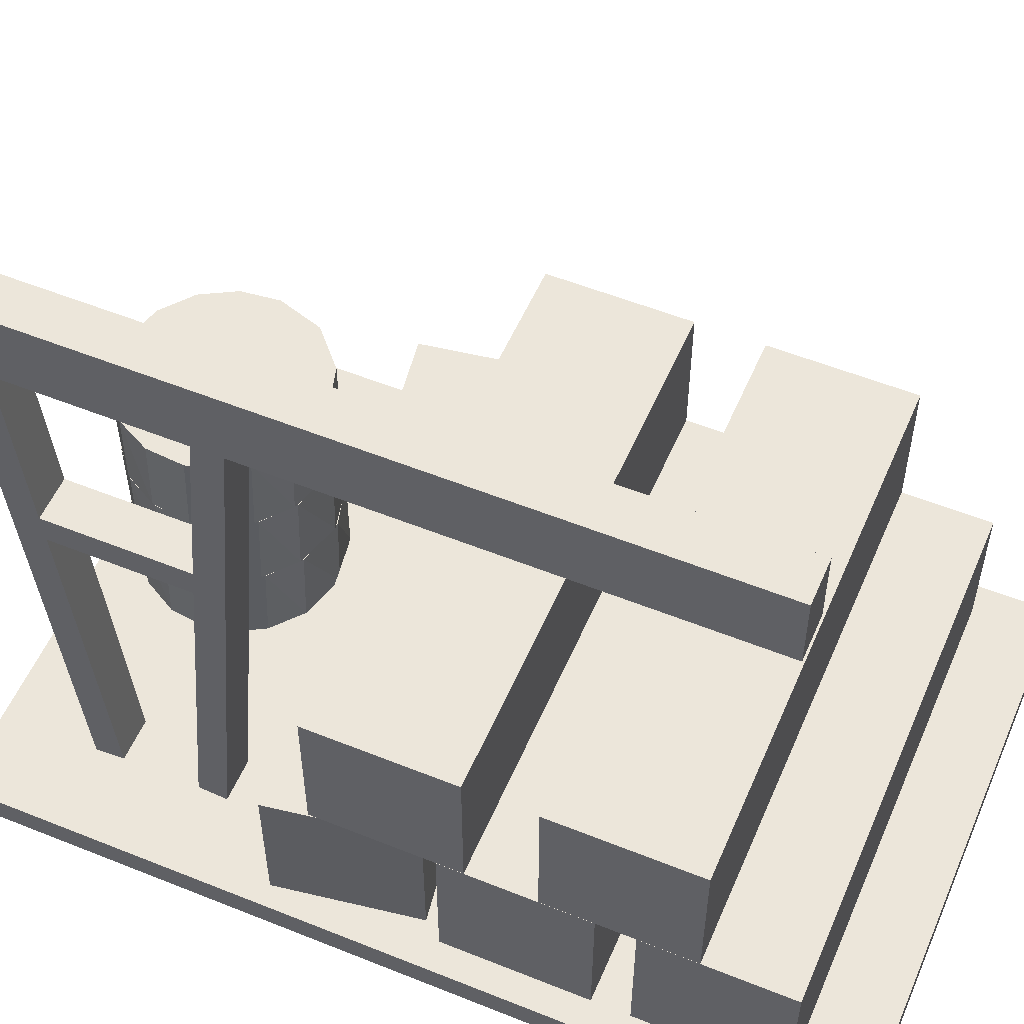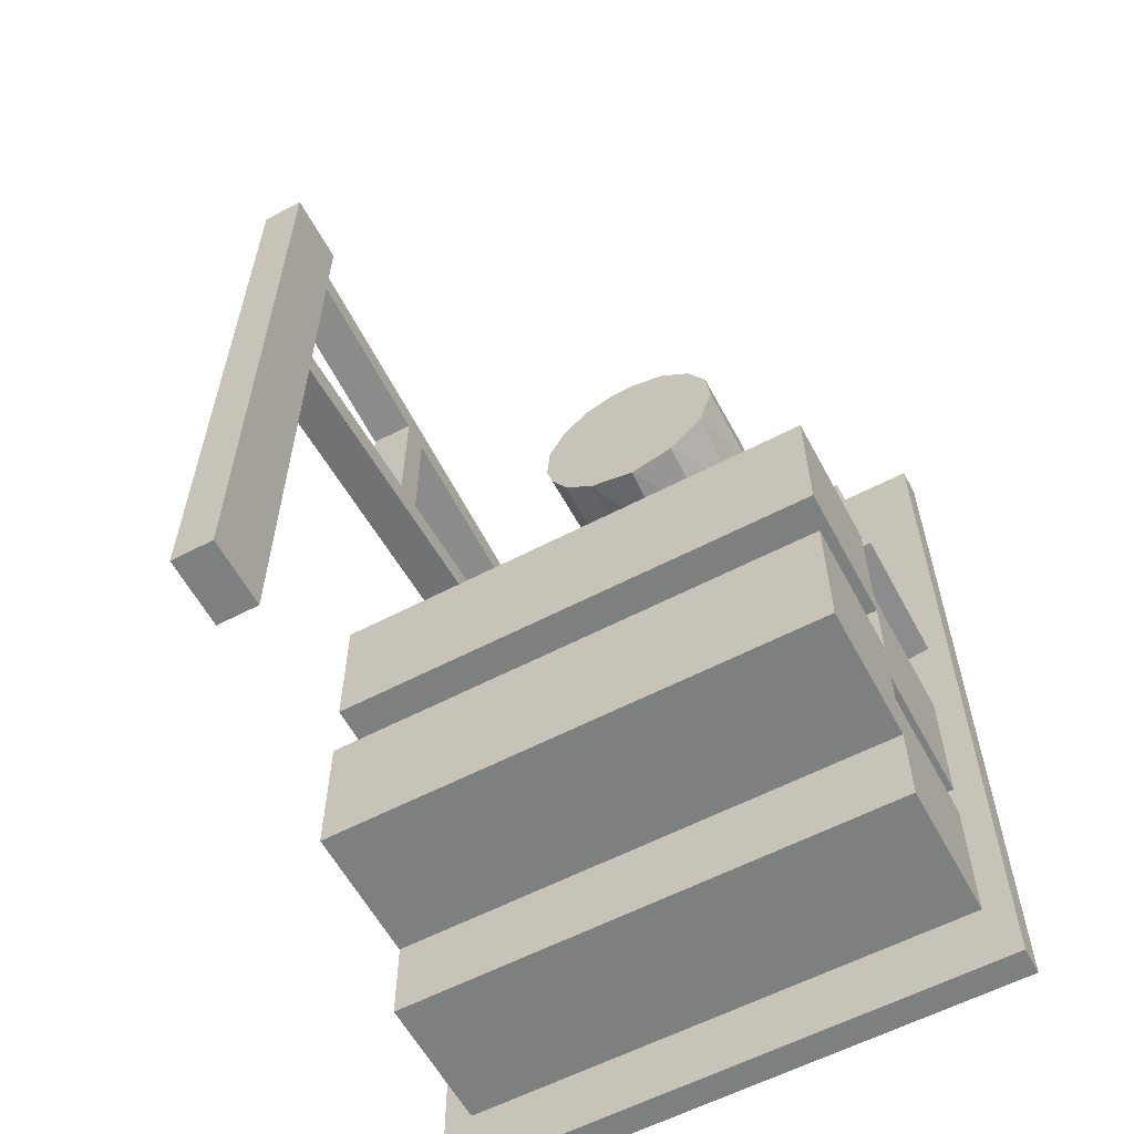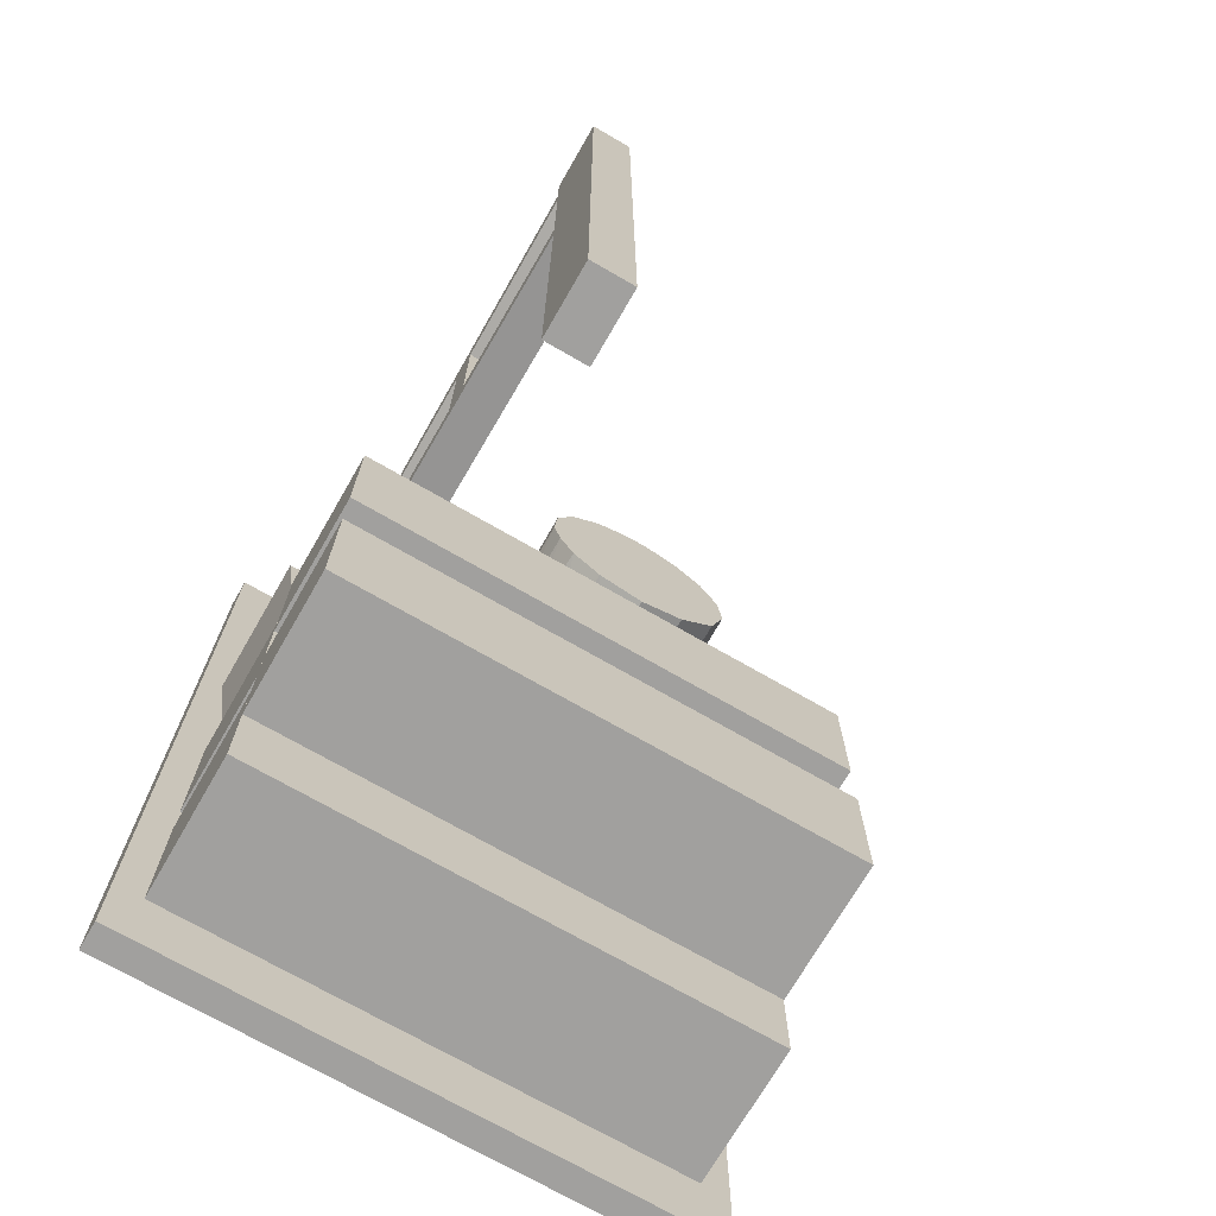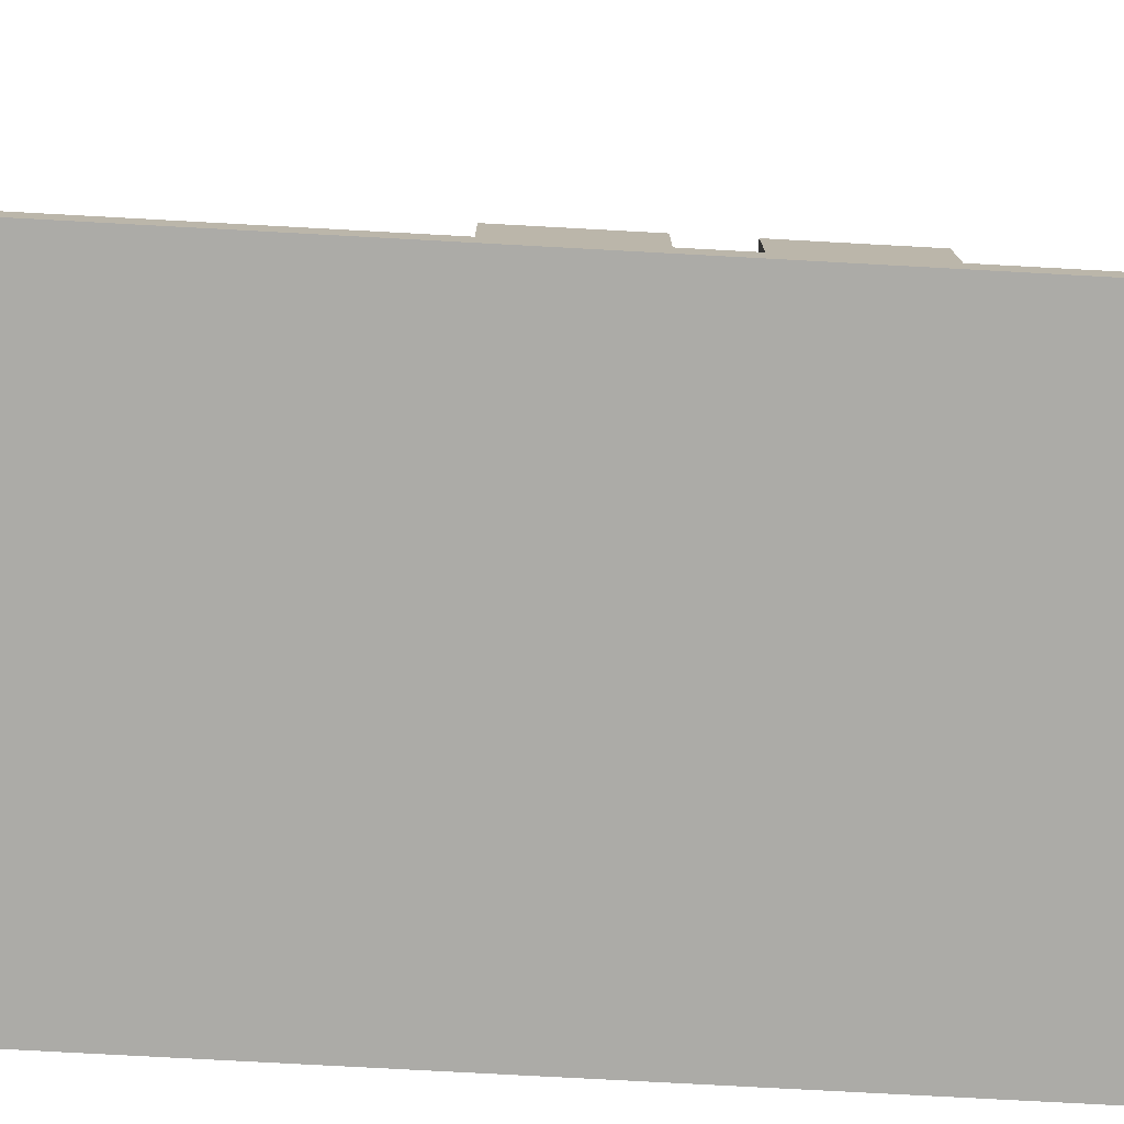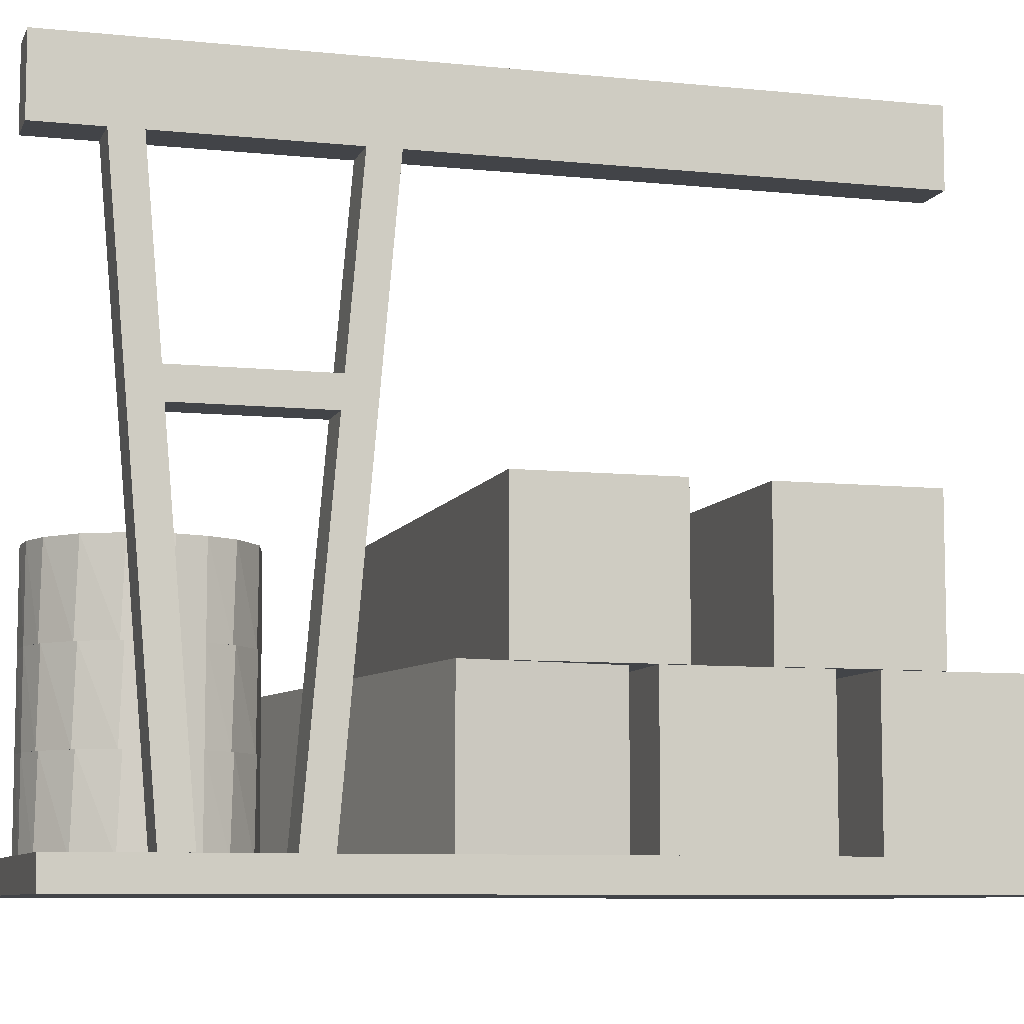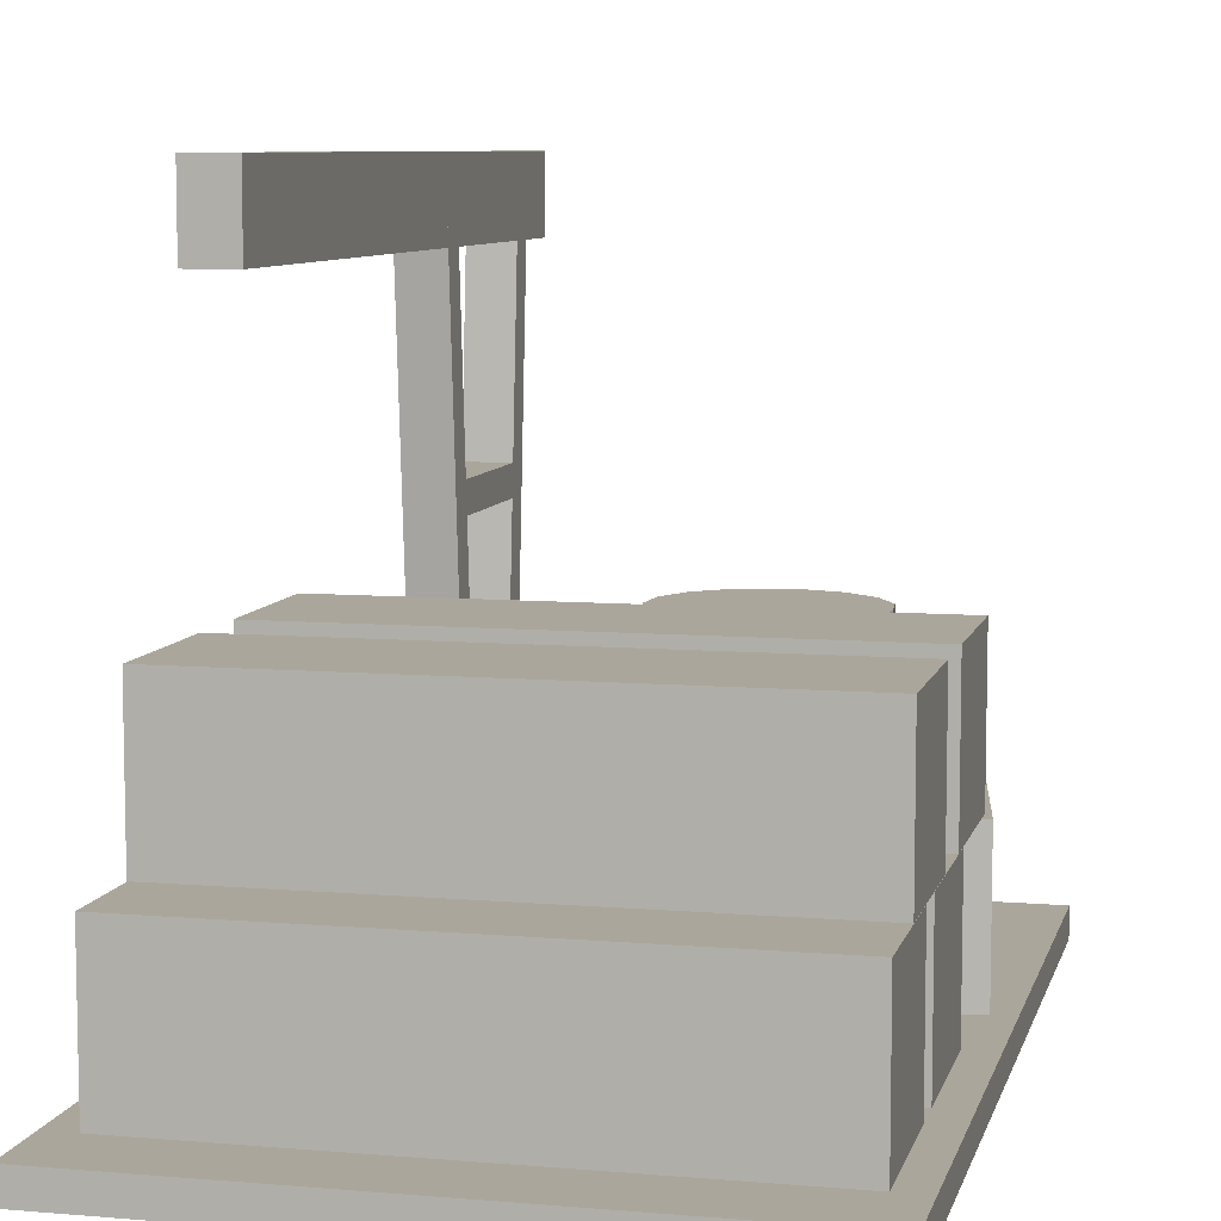
<metadata>
{"format":"obj","ext":"obj","renderer":"f3d","projection":"perspective","resolution":1024,"background":"white","views":[{"elev":54.5,"azim":113.1,"up":"+Y"},{"elev":-59.6,"azim":-151.8,"up":"+Z"},{"elev":-71.8,"azim":150.0,"up":"+Z"},{"elev":-76.3,"azim":86.9,"up":"+Y"},{"elev":-8.1,"azim":73.9,"up":"+Y"},{"elev":7.9,"azim":-166.6,"up":"+Y"}]}
</metadata>
<code>
o 立方体
v 1.404 0 3
v 1.404 0.2 3
v 1.404 0 -3
v 1.404 0.2 -3
v -2.596 0 3
v -2.596 0.2 3
v -2.596 0 -3
v -2.596 0.2 -3
f 2 1 3
f 4 3 7
f 8 7 5
f 6 5 1
f 7 3 1
f 4 8 6
f 2 3 4
f 4 7 8
f 8 5 6
f 6 1 2
f 7 1 5
f 4 6 2
o 立方体.001
v 1.204 0.2 -1.5
v 1.204 1.2 -1.5
v 1.204 0.2 -2.5
v 1.204 1.2 -2.5
v -2.396 0.2 -1.5
v -2.396 1.2 -1.5
v -2.396 0.2 -2.5
v -2.396 1.2 -2.5
f 10 9 11
f 12 11 15
f 16 15 13
f 14 13 9
f 15 11 9
f 12 16 14
f 10 11 12
f 12 15 16
f 16 13 14
f 14 9 10
f 15 9 13
f 12 14 10
o 立方体.002
v 1.204 0.2 -0.2431
v 1.204 1.2 -0.2431
v 1.204 0.2 -1.243
v 1.204 1.2 -1.243
v -2.396 0.2 -0.2431
v -2.396 1.2 -0.2431
v -2.396 0.2 -1.243
v -2.396 1.2 -1.243
f 18 17 19
f 20 19 23
f 24 23 21
f 22 21 17
f 23 19 17
f 20 24 22
f 18 19 20
f 20 23 24
f 24 21 22
f 22 17 18
f 23 17 21
f 20 22 18
o 立方体.003
v 1.26 0.2 0.8769
v 1.26 1.2 0.8769
v 1.104 0.2 -0.1108
v 1.104 1.2 -0.1108
v -2.296 0.2 1.44
v -2.296 1.2 1.44
v -2.452 0.2 0.4519
v -2.452 1.2 0.4519
f 26 25 27
f 28 27 31
f 32 31 29
f 30 29 25
f 31 27 25
f 28 32 30
f 26 27 28
f 28 31 32
f 32 29 30
f 30 25 26
f 31 25 29
f 28 30 26
o 立方体.004
v 1.204 1.203 0.5786
v 1.204 2.203 0.5786
v 1.204 1.203 -0.4214
v 1.204 2.203 -0.4214
v -2.396 1.203 0.5786
v -2.396 2.203 0.5786
v -2.396 1.203 -0.4214
v -2.396 2.203 -0.4214
f 34 33 35
f 36 35 39
f 40 39 37
f 38 37 33
f 39 35 33
f 36 40 38
f 34 35 36
f 36 39 40
f 40 37 38
f 38 33 34
f 39 33 37
f 36 38 34
o 立方体.005
v 1.204 1.203 -0.8908
v 1.204 2.203 -0.8908
v 1.204 1.203 -1.891
v 1.204 2.203 -1.891
v -2.396 1.203 -0.8908
v -2.396 2.203 -0.8908
v -2.396 1.203 -1.891
v -2.396 2.203 -1.891
f 42 41 43
f 44 43 47
f 48 47 45
f 46 45 41
f 47 43 41
f 44 48 46
f 42 43 44
f 44 47 48
f 48 45 46
f 46 41 42
f 47 41 45
f 44 46 42
o hasira_立方体.006
v 0.8195 0.2163 1.592
v 0.8195 4.201 1.244
v 0.8195 0.1989 1.393
v 0.8195 4.184 1.045
v 0.5195 0.2163 1.592
v 0.5195 4.201 1.244
v 0.5195 0.1989 1.393
v 0.5195 4.184 1.045
f 50 49 51
f 52 51 55
f 56 55 53
f 54 53 49
f 55 51 49
f 52 56 54
f 50 51 52
f 52 55 56
f 56 53 54
f 54 49 50
f 55 49 53
f 52 54 50
o hasira.001_立方体.007
v 0.8195 0.1989 2.324
v 0.8195 4.184 2.672
v 0.8195 0.2163 2.124
v 0.8195 4.201 2.473
v 0.5195 0.1989 2.324
v 0.5195 4.184 2.672
v 0.5195 0.2163 2.124
v 0.5195 4.201 2.473
f 58 57 59
f 60 59 63
f 64 63 61
f 62 61 57
f 63 59 57
f 60 64 62
f 58 59 60
f 60 63 64
f 64 61 62
f 62 57 58
f 63 57 61
f 60 62 58
o hasira.002_立方体.008
v 0.8195 3.984 -2.119
v 0.8195 3.984 3.081
v 0.8195 4.484 -2.119
v 0.8195 4.484 3.081
v 0.5195 3.984 -2.119
v 0.5195 3.984 3.081
v 0.5195 4.484 -2.119
v 0.5195 4.484 3.081
f 66 65 67
f 68 67 71
f 72 71 69
f 70 69 65
f 71 67 65
f 68 72 70
f 66 67 68
f 68 71 72
f 72 69 70
f 70 65 66
f 71 65 69
f 68 70 66
o hasira.003_立方体.009
v 0.8195 2.538 1.363
v 0.8195 2.538 2.363
v 0.8195 2.738 1.363
v 0.8195 2.738 2.363
v 0.5195 2.538 1.363
v 0.5195 2.538 2.363
v 0.5195 2.738 1.363
v 0.5195 2.738 2.363
f 74 73 75
f 76 75 79
f 80 79 77
f 78 77 73
f 79 75 73
f 76 80 78
f 74 75 76
f 76 79 80
f 80 77 78
f 78 73 74
f 79 73 77
f 76 78 74
o 円柱
v -0.9743 0.2 1.447
v -1.01 0.8 1.447
v -1.312 0.2 1.53
v -1.334 0.8 1.542
v -1.571 0.2 1.747
v -1.591 0.8 1.777
v -1.69 0.2 2.074
v -1.693 0.8 2.099
v -1.668 0.2 2.348
v -1.661 0.8 2.371
v -1.574 0.2 2.545
v -1.447 0.2 2.691
v -1.528 0.8 2.611
v -1.26 0.2 2.802
v -1.312 0.8 2.781
v -1.073 0.2 2.854
v -1.049 0.8 2.856
v -0.8554 0.2 2.842
v -0.8554 0.8 2.842
v -0.6715 0.2 2.781
v -0.6497 0.8 2.77
v -0.4564 0.2 2.611
v -0.4408 0.8 2.592
v -0.3229 0.2 2.371
v -0.3157 0.8 2.348
v -0.2912 0.2 2.099
v -0.2936 0.8 2.074
v -0.3452 0.2 1.888
v -0.3452 0.8 1.888
v -0.4408 0.2 1.719
v -0.4564 0.8 1.7
v -0.6497 0.2 1.542
v -0.6715 0.8 1.53
f 83 84 82
f 93 91 92
f 95 92 94
f 85 86 84
f 87 88 86
f 89 90 88
f 91 93 90
f 94 96 97
f 93 92 95
f 98 99 97
f 100 101 99
f 102 103 101
f 104 105 103
f 106 107 105
f 108 109 107
f 110 111 109
f 112 113 111
f 99 109 88
f 81 82 113
f 108 98 91
f 83 82 81
f 85 84 83
f 87 86 85
f 89 88 87
f 91 90 89
f 94 97 95
f 98 97 96
f 100 99 98
f 102 101 100
f 104 103 102
f 106 105 104
f 108 107 106
f 110 109 108
f 112 111 110
f 111 113 109
f 109 105 107
f 103 105 109
f 103 99 101
f 99 95 97
f 95 99 93
f 93 99 90
f 90 99 88
f 88 84 86
f 84 113 82
f 84 109 113
f 109 99 103
f 88 109 84
f 81 113 112
f 94 98 96
f 98 102 100
f 102 98 104
f 104 108 106
f 108 112 110
f 83 112 108
f 112 83 81
f 83 87 85
f 91 89 87
f 83 91 87
f 91 94 92
f 98 94 91
f 104 98 108
f 108 91 83
o 円柱.001
v -0.9743 0.8 1.447
v -1.01 1.4 1.447
v -1.312 0.8 1.53
v -1.334 1.4 1.542
v -1.571 0.8 1.747
v -1.591 1.4 1.777
v -1.69 0.8 2.074
v -1.693 1.4 2.099
v -1.668 0.8 2.348
v -1.661 1.4 2.371
v -1.574 0.8 2.545
v -1.447 0.8 2.691
v -1.528 1.4 2.611
v -1.26 0.8 2.802
v -1.312 1.4 2.781
v -1.073 0.8 2.854
v -1.049 1.4 2.856
v -0.8554 0.8 2.842
v -0.8554 1.4 2.842
v -0.6715 0.8 2.781
v -0.6497 1.4 2.77
v -0.4564 0.8 2.611
v -0.4408 1.4 2.592
v -0.3229 0.8 2.371
v -0.3157 1.4 2.348
v -0.2912 0.8 2.099
v -0.2936 1.4 2.074
v -0.3452 0.8 1.888
v -0.3452 1.4 1.888
v -0.4408 0.8 1.719
v -0.4564 1.4 1.7
v -0.6497 0.8 1.542
v -0.6715 1.4 1.53
f 116 117 115
f 126 124 125
f 128 125 127
f 118 119 117
f 120 121 119
f 122 123 121
f 124 126 123
f 127 129 130
f 126 125 128
f 131 132 130
f 133 134 132
f 135 136 134
f 137 138 136
f 139 140 138
f 141 142 140
f 143 144 142
f 145 146 144
f 132 142 121
f 114 115 146
f 141 131 124
f 116 115 114
f 118 117 116
f 120 119 118
f 122 121 120
f 124 123 122
f 127 130 128
f 131 130 129
f 133 132 131
f 135 134 133
f 137 136 135
f 139 138 137
f 141 140 139
f 143 142 141
f 145 144 143
f 144 146 142
f 142 138 140
f 136 138 142
f 136 132 134
f 132 128 130
f 128 132 126
f 126 132 123
f 123 132 121
f 121 117 119
f 117 146 115
f 117 142 146
f 142 132 136
f 121 142 117
f 114 146 145
f 127 131 129
f 131 135 133
f 135 131 137
f 137 141 139
f 141 145 143
f 116 145 141
f 145 116 114
f 116 120 118
f 124 122 120
f 116 124 120
f 124 127 125
f 131 127 124
f 137 131 141
f 141 124 116
o 円柱.002
v -0.9743 1.4 1.447
v -1.01 2 1.447
v -1.312 1.4 1.53
v -1.334 2 1.542
v -1.571 1.4 1.747
v -1.591 2 1.777
v -1.69 1.4 2.074
v -1.693 2 2.099
v -1.668 1.4 2.348
v -1.661 2 2.371
v -1.574 1.4 2.545
v -1.447 1.4 2.691
v -1.528 2 2.611
v -1.26 1.4 2.802
v -1.312 2 2.781
v -1.073 1.4 2.854
v -1.049 2 2.856
v -0.8554 1.4 2.842
v -0.8554 2 2.842
v -0.6715 1.4 2.781
v -0.6497 2 2.77
v -0.4564 1.4 2.611
v -0.4408 2 2.592
v -0.3229 1.4 2.371
v -0.3157 2 2.348
v -0.2912 1.4 2.099
v -0.2936 2 2.074
v -0.3452 1.4 1.888
v -0.3452 2 1.888
v -0.4408 1.4 1.719
v -0.4564 2 1.7
v -0.6497 1.4 1.542
v -0.6715 2 1.53
f 149 150 148
f 159 157 158
f 161 158 160
f 151 152 150
f 153 154 152
f 155 156 154
f 157 159 156
f 160 162 163
f 159 158 161
f 164 165 163
f 166 167 165
f 168 169 167
f 170 171 169
f 172 173 171
f 174 175 173
f 176 177 175
f 178 179 177
f 165 175 154
f 147 148 179
f 174 164 157
f 149 148 147
f 151 150 149
f 153 152 151
f 155 154 153
f 157 156 155
f 160 163 161
f 164 163 162
f 166 165 164
f 168 167 166
f 170 169 168
f 172 171 170
f 174 173 172
f 176 175 174
f 178 177 176
f 177 179 175
f 175 171 173
f 169 171 175
f 169 165 167
f 165 161 163
f 161 165 159
f 159 165 156
f 156 165 154
f 154 150 152
f 150 179 148
f 150 175 179
f 175 165 169
f 154 175 150
f 147 179 178
f 160 164 162
f 164 168 166
f 168 164 170
f 170 174 172
f 174 178 176
f 149 178 174
f 178 149 147
f 149 153 151
f 157 155 153
f 149 157 153
f 157 160 158
f 164 160 157
f 170 164 174
f 174 157 149

</code>
